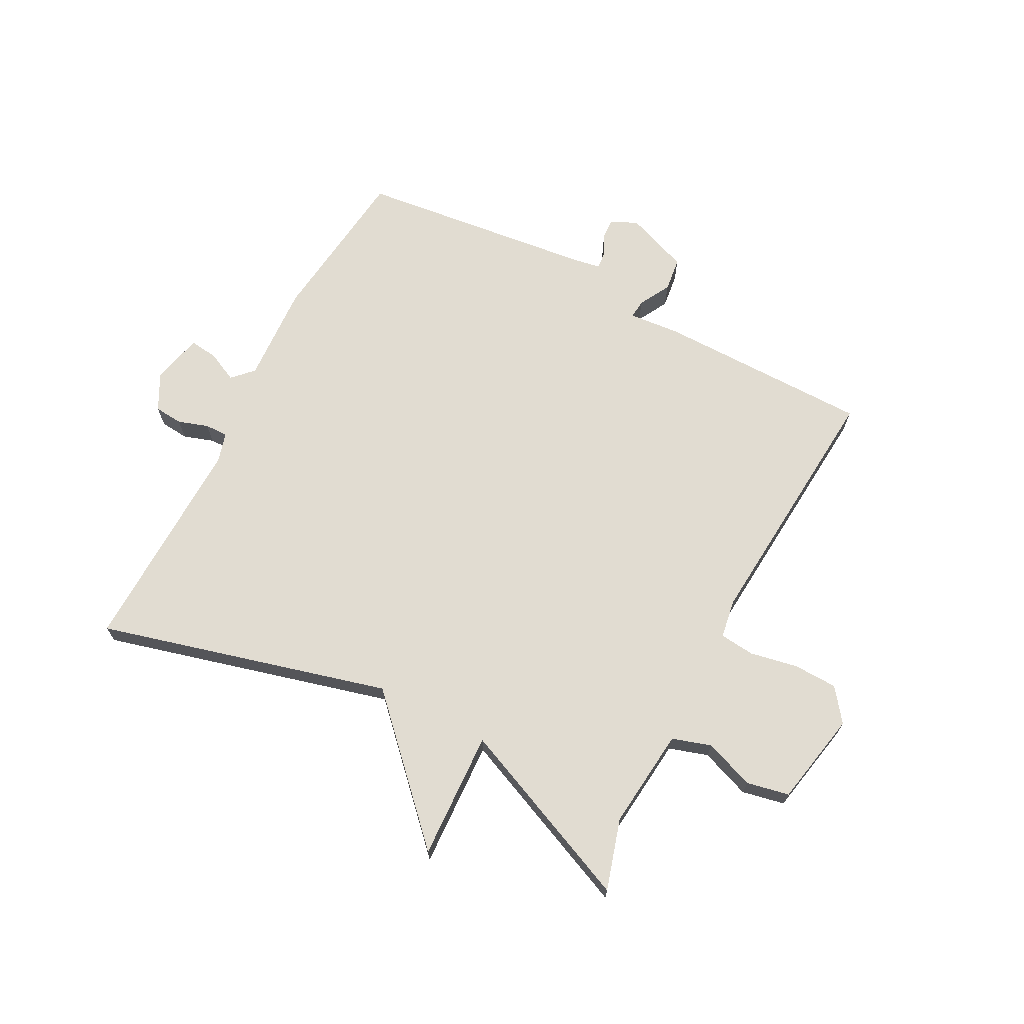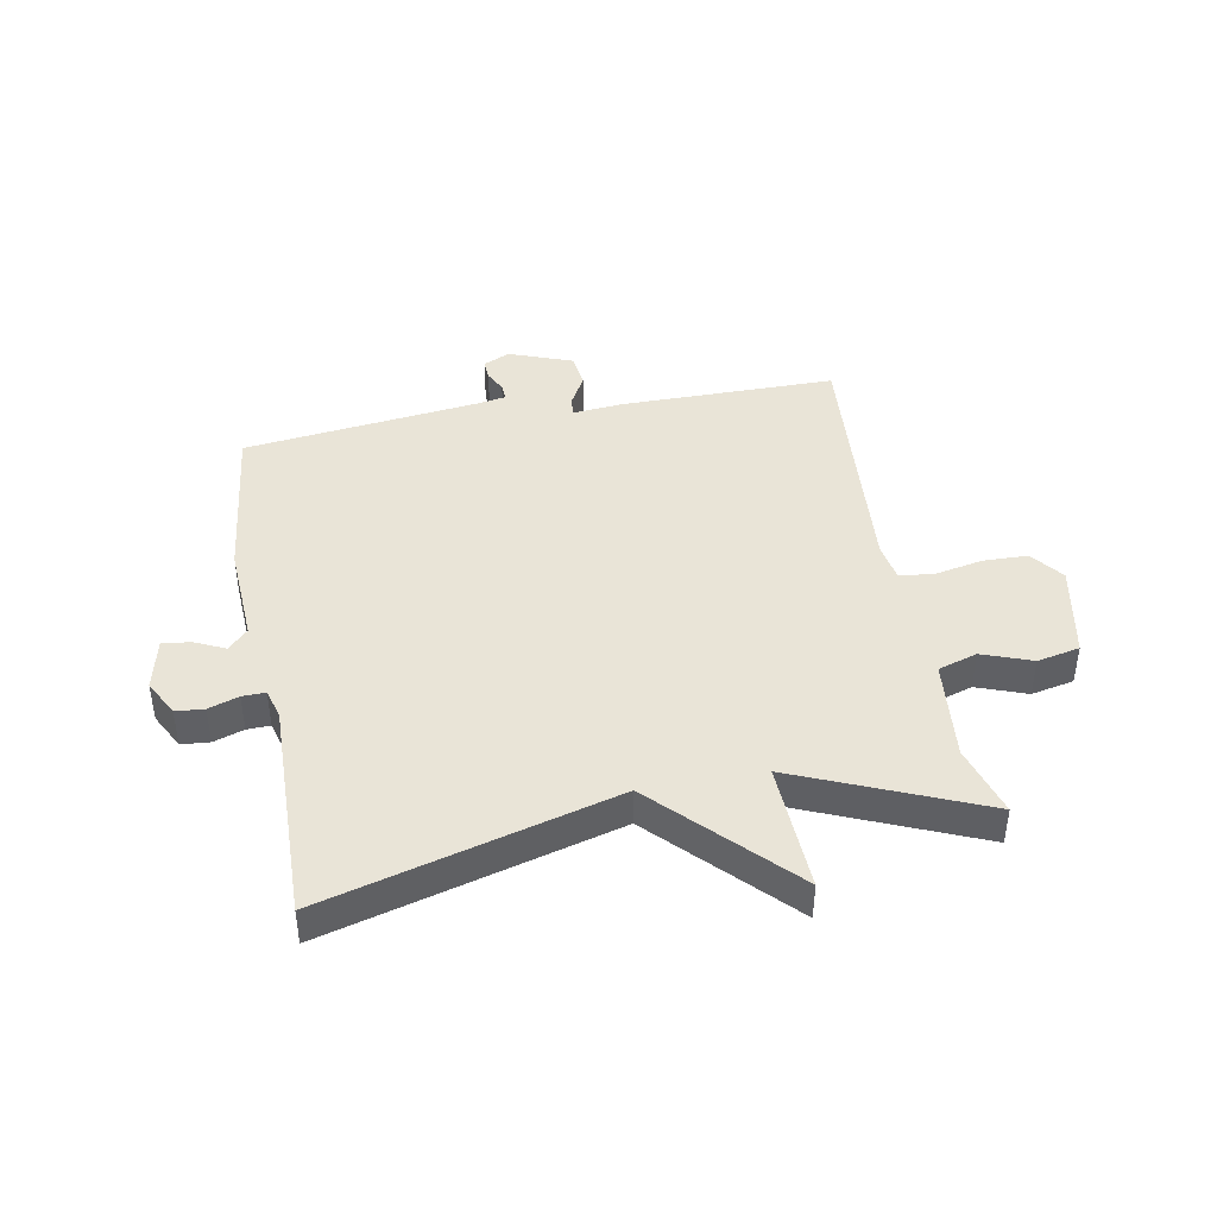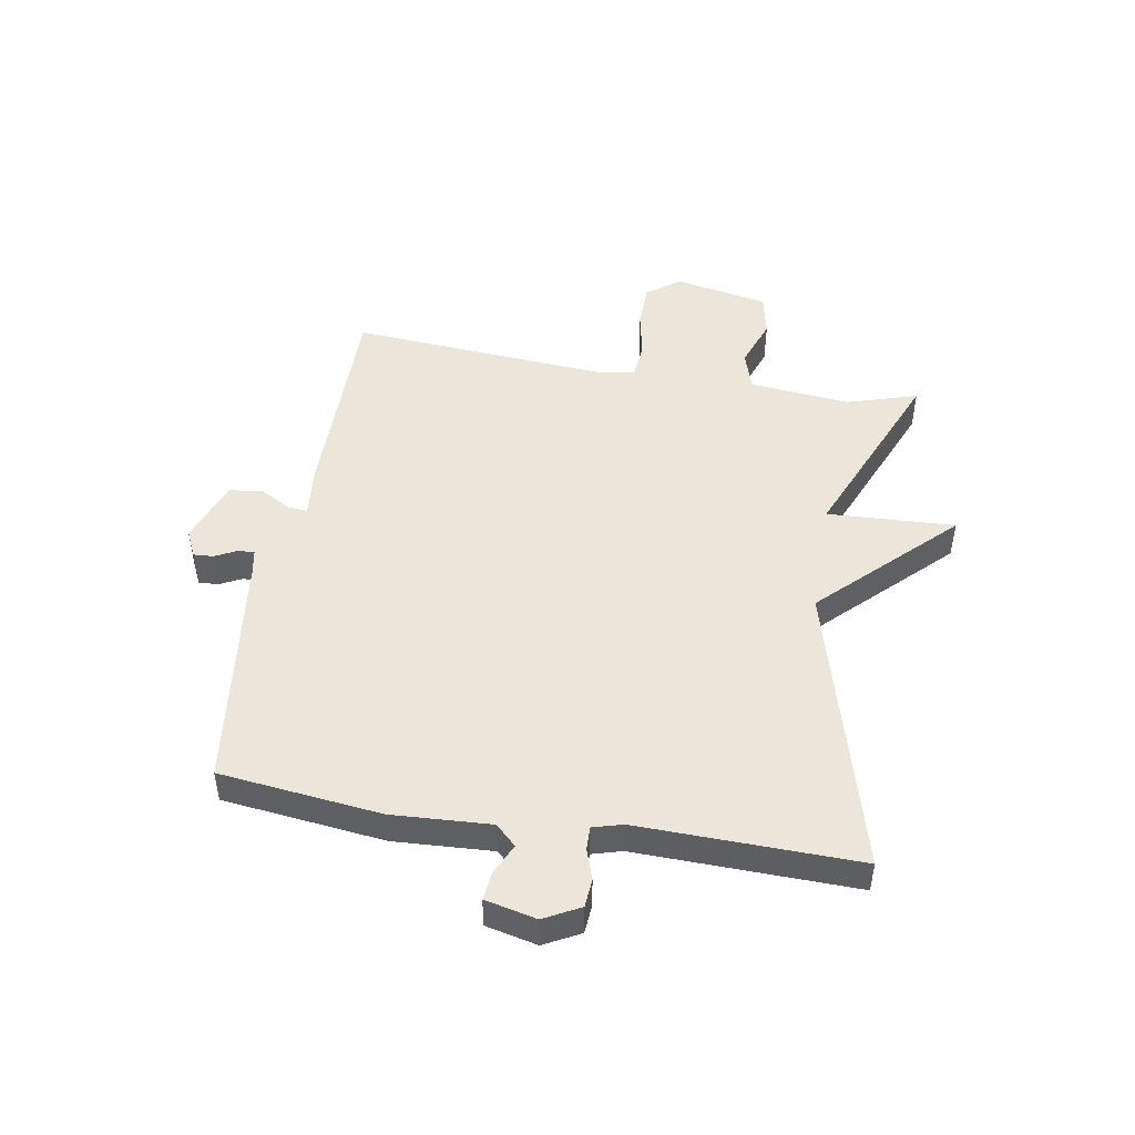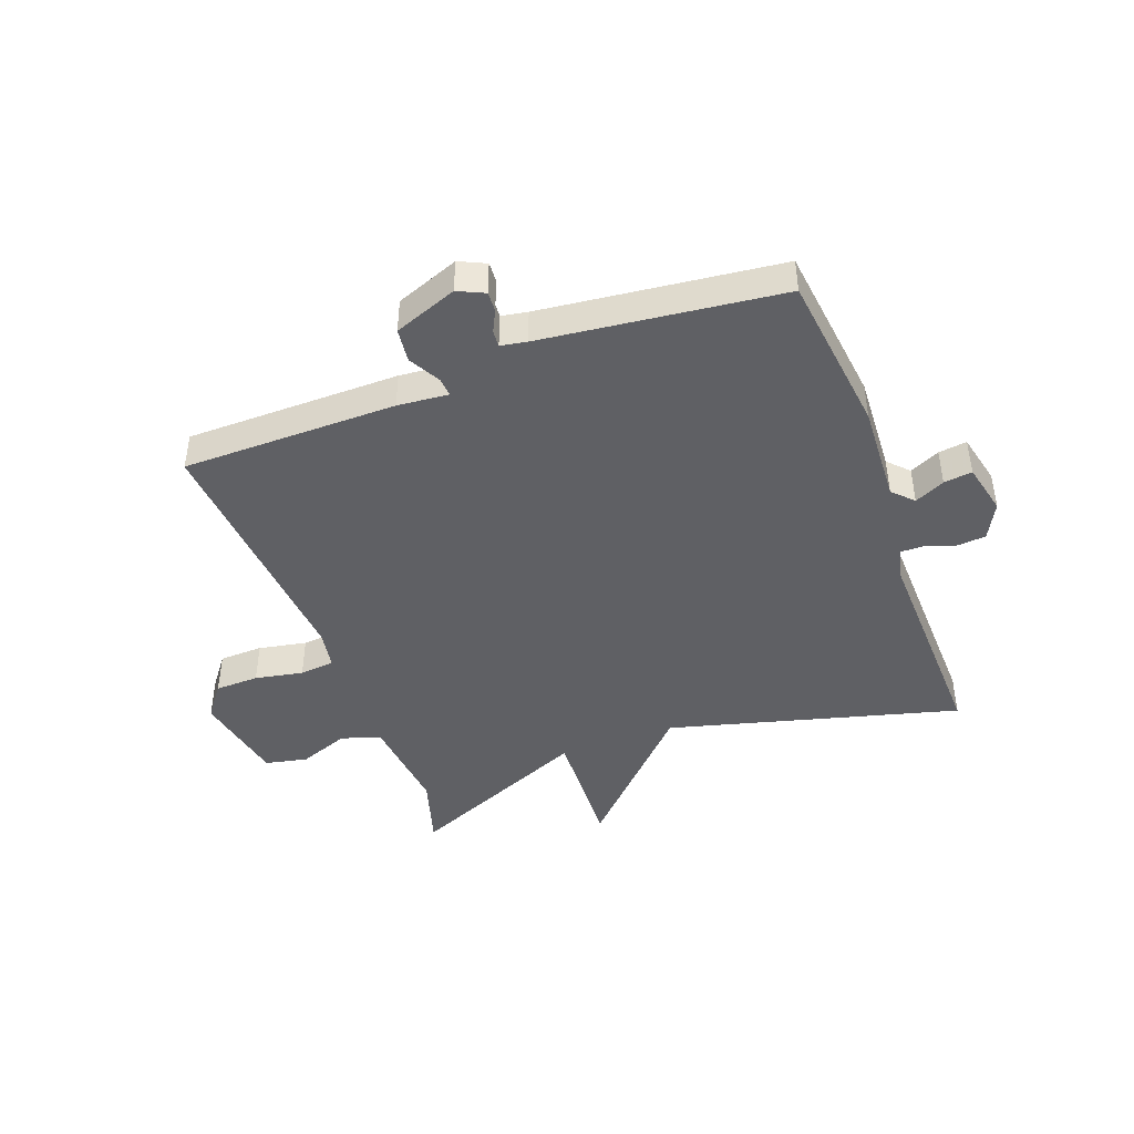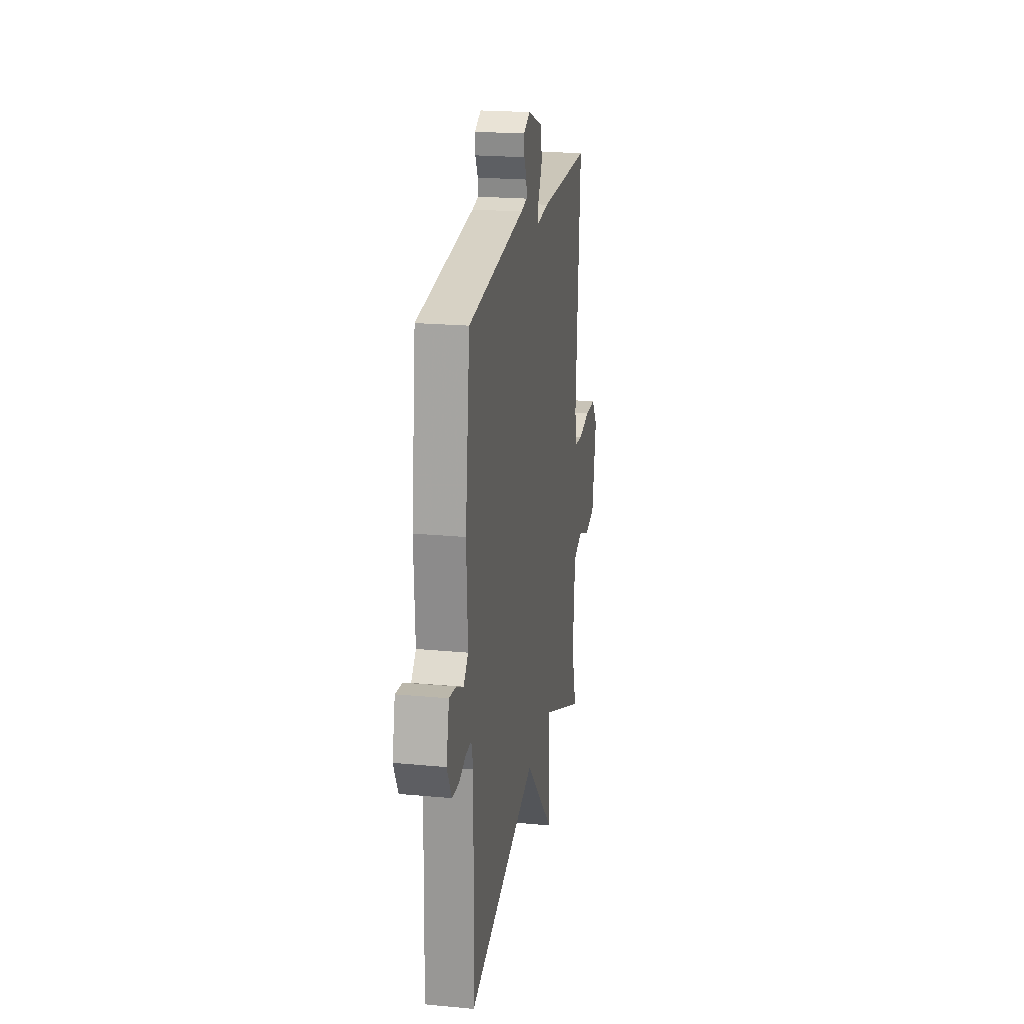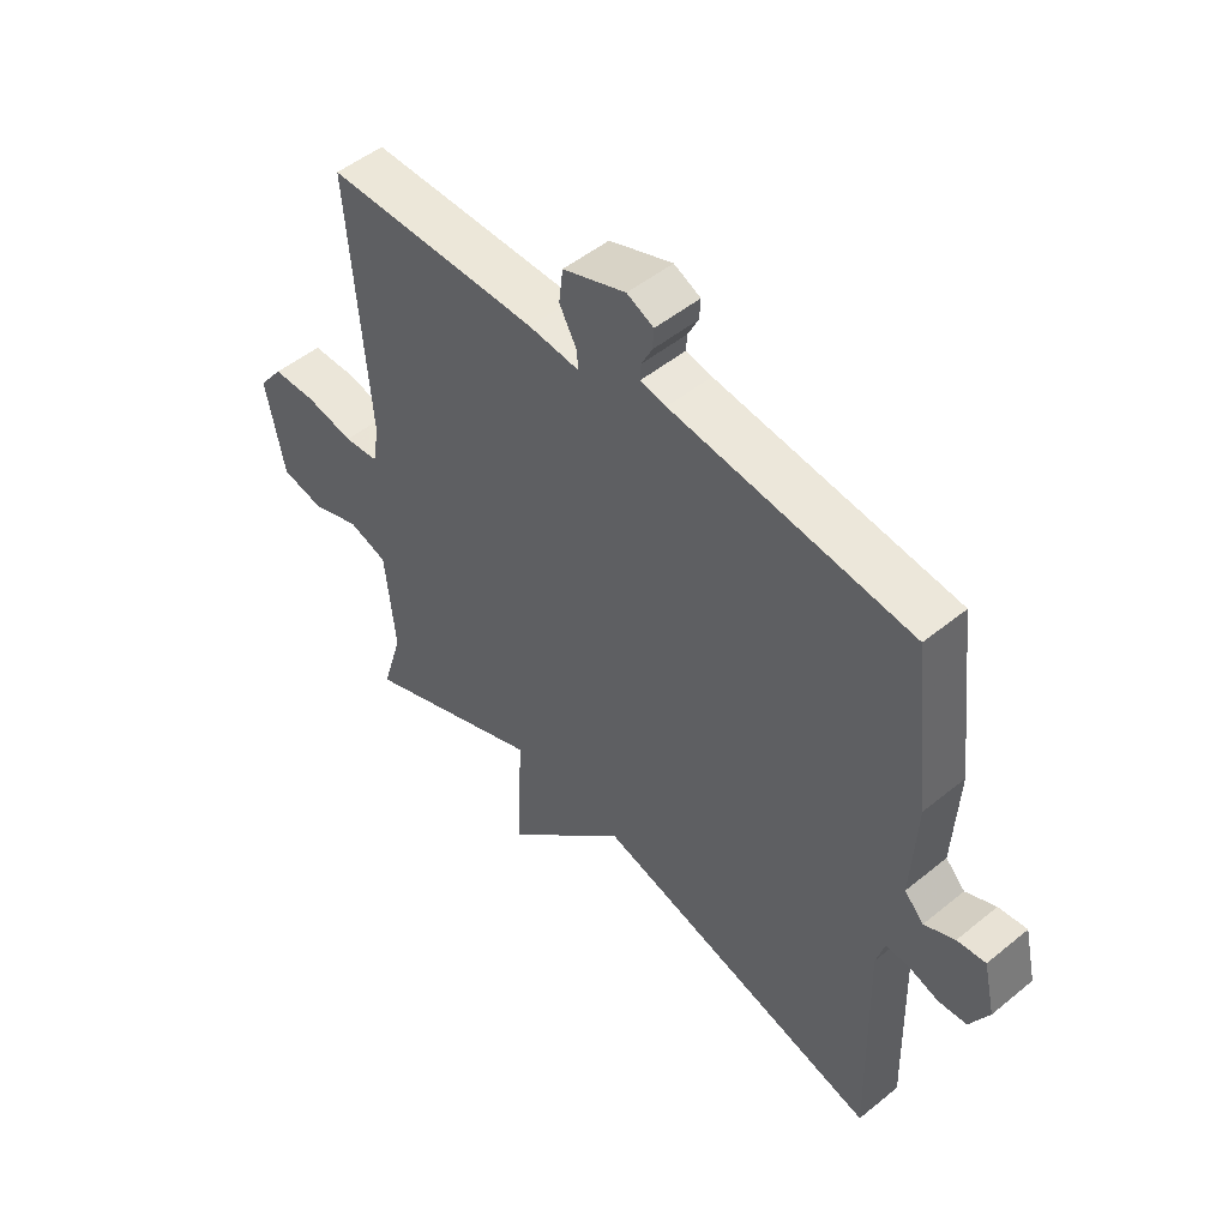
<metadata>
{"format":"obj","ext":"obj","renderer":"f3d","projection":"perspective","resolution":1024,"background":"white","views":[{"elev":69.1,"azim":-152.2,"up":"+Y"},{"elev":43.0,"azim":169.5,"up":"+Y"},{"elev":48.4,"azim":99.5,"up":"+Y"},{"elev":-44.3,"azim":20.5,"up":"+Y"},{"elev":21.1,"azim":99.6,"up":"+Z"},{"elev":50.2,"azim":48.2,"up":"+Z"}]}
</metadata>
<code>
v 0.5 0.07 -0.5
v 0.011 0.07 -0.368
v -0.199 0.07 -0.584
v -0.189 0.07 -0.368
v -0.5 0.07 -0.5
v -0.464 0.07 -0.381
v -0.481 0.07 -0.211
v -0.547 0.07 -0.19
v -0.631 0.07 -0.221
v -0.703 0.07 -0.206
v -0.734 0.07 -0.047
v -0.692 0.07 0.008
v -0.618 0.07 0.01
v -0.537 0.07 -0.006
v -0.478 0.07 0
v -0.467 0.07 0.065
v -0.5 0.07 0.5
v -0.138 0.07 0.501
v -0.052 0.07 0.493
v -0.055 0.07 0.525
v -0.084 0.07 0.578
v -0.077 0.07 0.635
v 0.03 0.07 0.675
v 0.075 0.07 0.654
v 0.073 0.07 0.62
v 0.055 0.07 0.584
v 0.053 0.07 0.556
v 0.097 0.07 0.548
v 0.5 0.07 0.5
v 0.532 0.07 0.227
v 0.523 0.07 0.06
v 0.556 0.07 0.026
v 0.607 0.07 0.05
v 0.655 0.07 0.056
v 0.675 0.07 -0.031
v 0.643 0.07 -0.092
v 0.595 0.07 -0.096
v 0.544 0.07 -0.079
v 0.505 0.07 -0.078
v 0.491 0.07 -0.128
v 0.5 0 -0.5
v 0.011 0 -0.368
v -0.199 0 -0.584
v -0.189 0 -0.368
v -0.5 0 -0.5
v -0.464 0 -0.381
v -0.481 0 -0.211
v -0.547 0 -0.19
v -0.631 0 -0.221
v -0.703 0 -0.206
v -0.734 0 -0.047
v -0.692 0 0.008
v -0.618 0 0.01
v -0.537 0 -0.006
v -0.478 0 0
v -0.467 0 0.065
v -0.5 0 0.5
v -0.138 0 0.501
v -0.052 0 0.493
v -0.055 0 0.525
v -0.084 0 0.578
v -0.077 0 0.635
v 0.03 0 0.675
v 0.075 0 0.654
v 0.073 0 0.62
v 0.055 0 0.584
v 0.053 0 0.556
v 0.097 0 0.548
v 0.5 0 0.5
v 0.532 0 0.227
v 0.523 0 0.06
v 0.556 0 0.026
v 0.607 0 0.05
v 0.655 0 0.056
v 0.675 0 -0.031
v 0.643 0 -0.092
v 0.595 0 -0.096
v 0.544 0 -0.079
v 0.505 0 -0.078
v 0.491 0 -0.128
f 36 37 38
f 35 36 38
f 34 35 38
f 33 34 38
f 32 33 38
f 31 32 38 39
f 31 39 40
f 30 31 40
f 29 30 40
f 28 29 40
f 24 25 26
f 23 24 26
f 22 23 26
f 21 22 26
f 20 21 26
f 19 20 26 27
f 16 17 18 19
f 40 1 2
f 28 40 2
f 27 28 2
f 19 27 2
f 16 19 2
f 15 16 2
f 12 13 14
f 11 12 14
f 10 11 14
f 9 10 14
f 8 9 14
f 4 5 6
f 4 6 7
f 2 3 4
f 2 4 7
f 15 2 7
f 7 8 14 15
f 78 77 76
f 78 76 75
f 78 75 74
f 78 74 73
f 78 73 72
f 79 78 72 71
f 80 79 71
f 80 71 70
f 80 70 69
f 80 69 68
f 66 65 64
f 66 64 63
f 66 63 62
f 66 62 61
f 66 61 60
f 67 66 60 59
f 59 58 57 56
f 42 41 80
f 42 80 68
f 42 68 67
f 42 67 59
f 42 59 56
f 42 56 55
f 54 53 52
f 54 52 51
f 54 51 50
f 54 50 49
f 54 49 48
f 46 45 44
f 47 46 44
f 44 43 42
f 47 44 42
f 47 42 55
f 55 54 48 47
f 1 41 42 2
f 2 42 43 3
f 3 43 44 4
f 4 44 45 5
f 5 45 46 6
f 6 46 47 7
f 7 47 48 8
f 8 48 49 9
f 9 49 50 10
f 10 50 51 11
f 11 51 52 12
f 12 52 53 13
f 13 53 54 14
f 14 54 55 15
f 15 55 56 16
f 16 56 57 17
f 17 57 58 18
f 18 58 59 19
f 19 59 60 20
f 20 60 61 21
f 21 61 62 22
f 22 62 63 23
f 23 63 64 24
f 24 64 65 25
f 25 65 66 26
f 26 66 67 27
f 27 67 68 28
f 28 68 69 29
f 29 69 70 30
f 30 70 71 31
f 31 71 72 32
f 32 72 73 33
f 33 73 74 34
f 34 74 75 35
f 35 75 76 36
f 36 76 77 37
f 37 77 78 38
f 38 78 79 39
f 39 79 80 40
f 40 80 41 1

</code>
